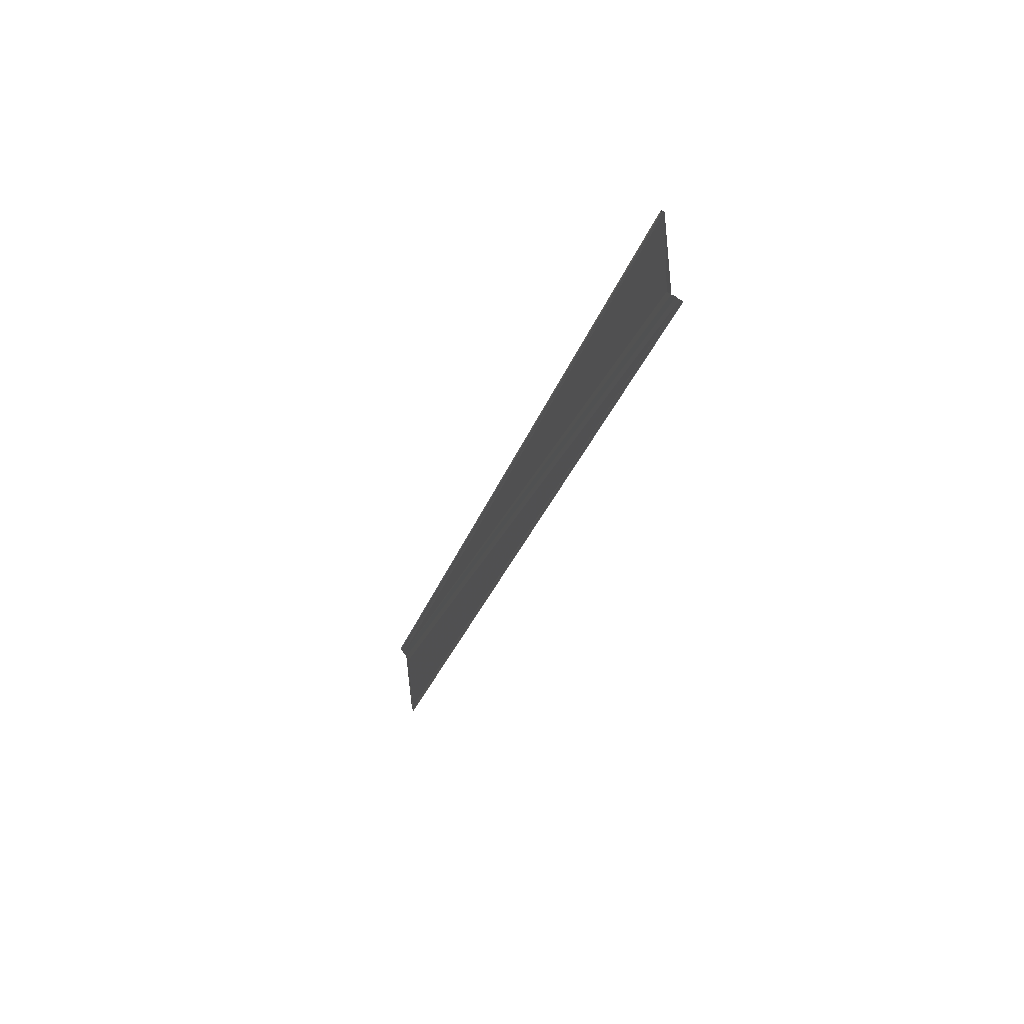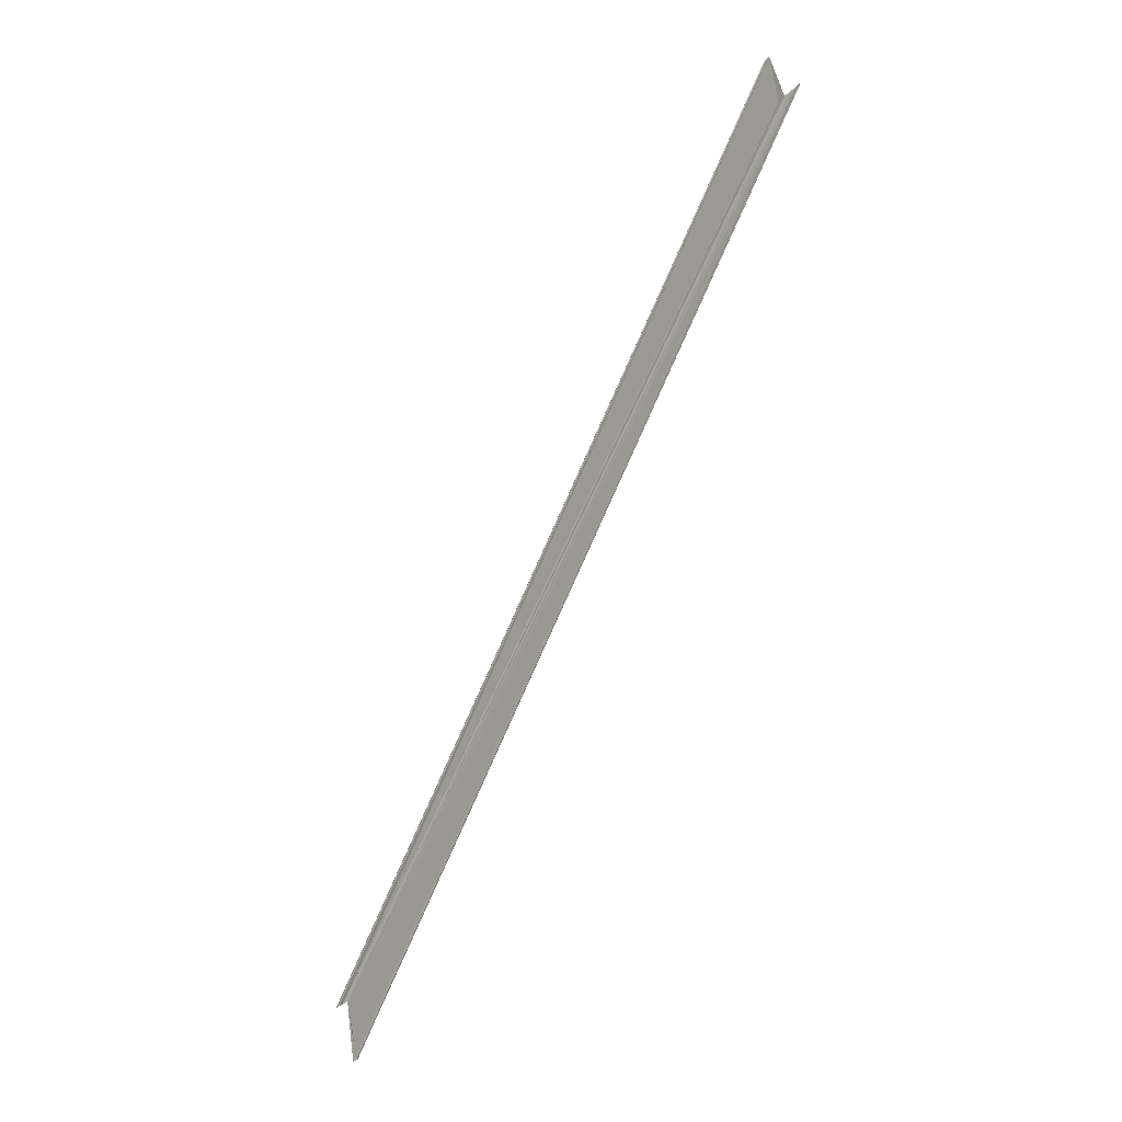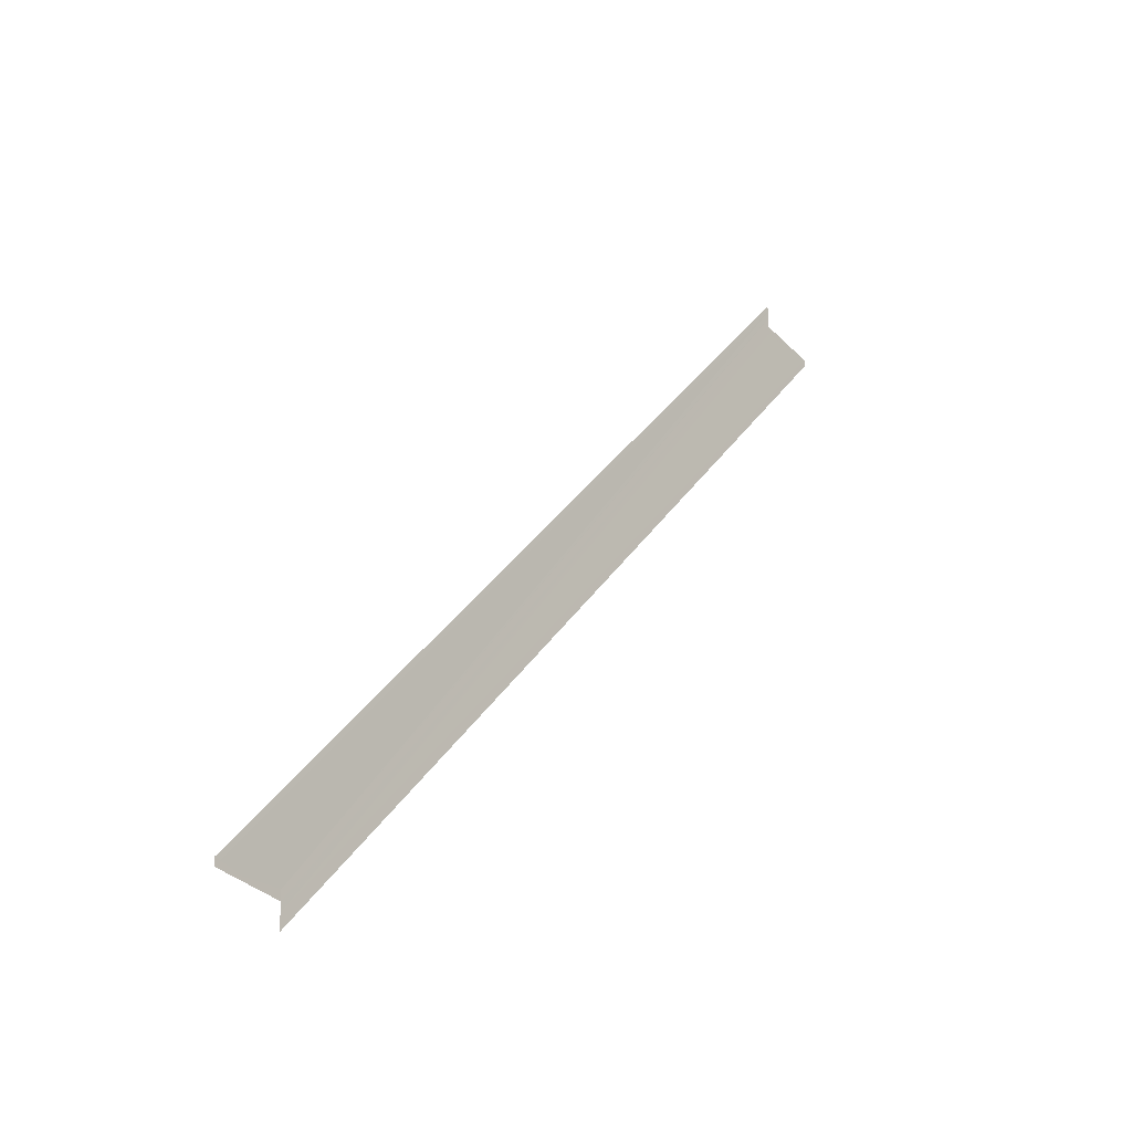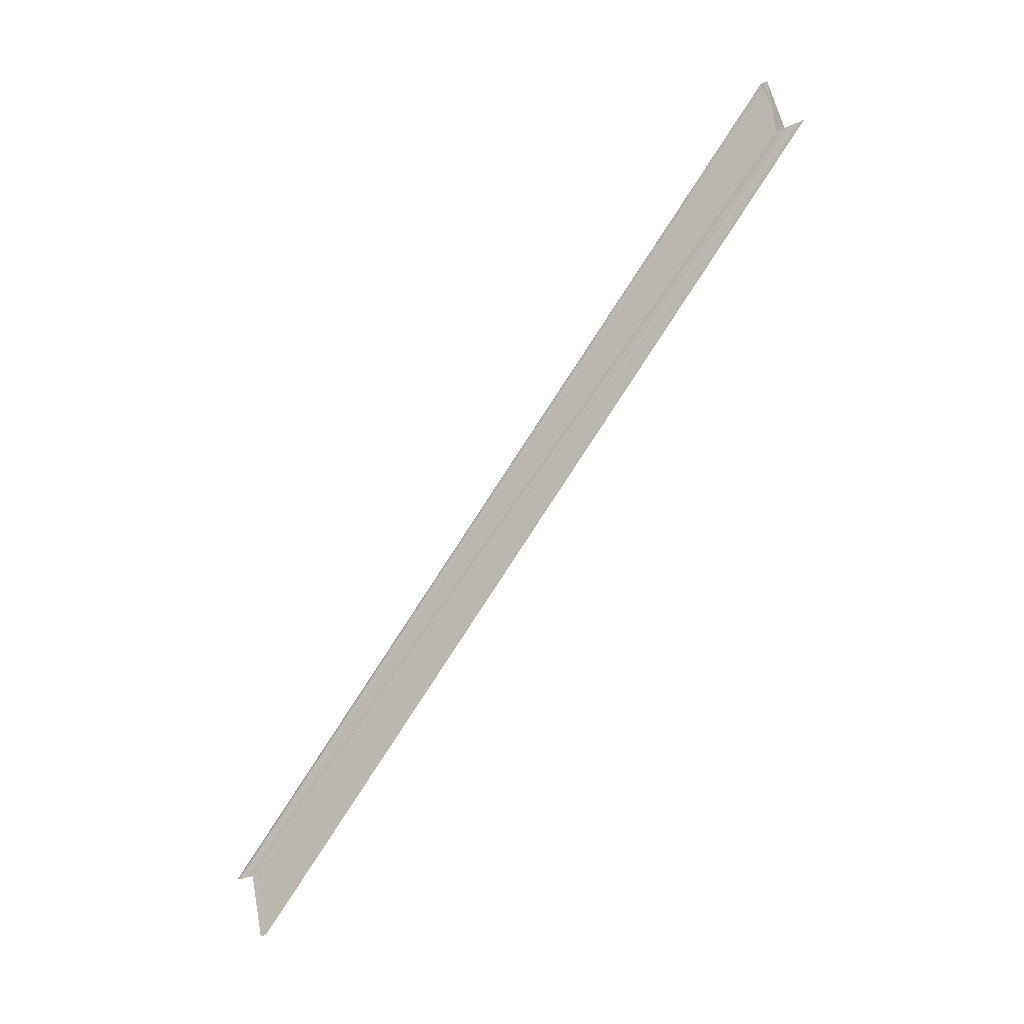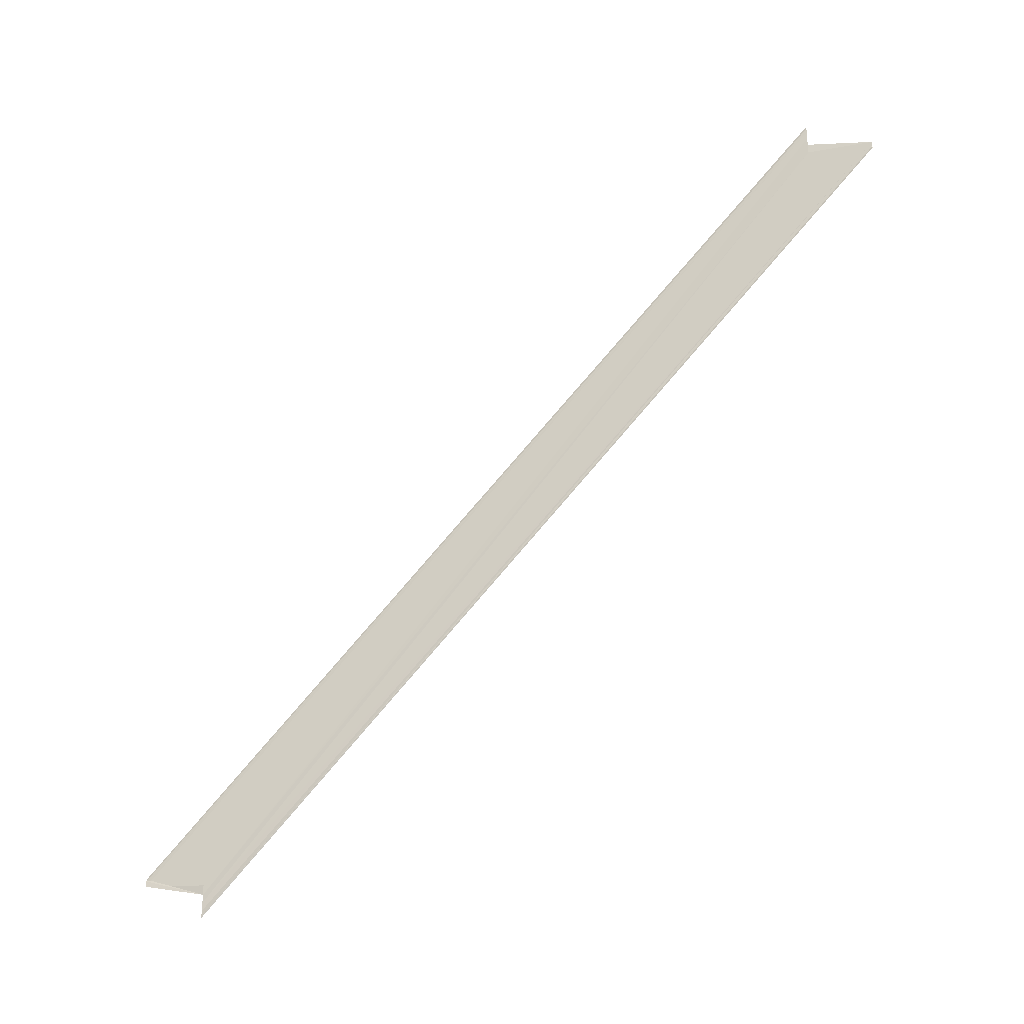
<metadata>
{"format":"obj","ext":"obj","renderer":"f3d","projection":"perspective","resolution":1024,"background":"white","views":[{"elev":22.5,"azim":-22.2,"up":"+Y"},{"elev":-33.0,"azim":-36.4,"up":"+Y"},{"elev":-18.6,"azim":40.3,"up":"+Z"},{"elev":-25.0,"azim":-52.2,"up":"+Y"},{"elev":-28.2,"azim":114.2,"up":"+Z"}]}
</metadata>
<code>
o 17332
v 2211 1861 12.25
v 2211 1861 12.25
v 2211 1861 12.36
v 2211 1861 12.25
v 2211 1861 12.36
v 2211 1861 12.25
v 2211 1861 12.25
v 2211 1861 12.36
v 2211 1861 12.25
v 2211 1861 12.36
v 2211 1861 12.25
v 2211 1861 12.36
v 2211 1861 12.36
v 2211 1861 12.26
v 2211 1861 12.36
v 2211 1861 12.36
v 2211 1861 12.26
v 2211 1861 12.26
v 2211 1861 12.26
v 2211 1861 12.26
v 2211 1861 12.26
v 2211 1861 12.26
v 2211 1861 12.36
v 2211 1861 12.26
v 2211 1861 12.26
v 2211 1861 12.26
v 2211 1861 12.36
v 2211 1861 12.26
v 2211 1861 12.26
v 2211 1861 12.25
v 2211 1861 12.26
v 2211 1861 12.26
v 2211 1861 12.36
v 2211 1861 12.26
v 2211 1861 12.26
v 2211 1861 12.36
v 2211 1861 12.26
v 2211 1861 12.36
v 2211 1861 12.25
v 2211 1861 12.26
v 2211 1861 12.36
v 2211 1861 12.26
v 2211 1861 12.25
v 2211 1861 12.36
v 2211 1861 12.36
v 2211 1861 12.25
v 2211 1861 12.25
v 2211 1861 12.25
v 2211 1861 12.36
v 2211 1861 12.36
v 2211 1861 12.25
v 2211 1861 12.25
v 2211 1861 12.25
v 2211 1861 12.36
v 2211 1861 12.36
v 2211 1861 12.36
v 2211 1861 12.36
v 2211 1861 12.36
v 2211 1861 12.36
v 2211 1861 12.36
v 2211 1861 12.36
f 1 2 3
f 4 2 5
f 4 6 5
f 7 6 8
f 5 9 10
f 8 9 10
f 5 11 12
f 3 11 12
f 3 13 12
f 3 14 15
f 16 14 15
f 1 17 3
f 18 17 16
f 18 19 16
f 1 19 20
f 1 19 21
f 22 19 23
f 1 24 25
f 16 26 27
f 23 26 27
f 1 28 29
f 30 31 29
f 32 28 33
f 32 34 33
f 33 35 36
f 37 34 38
f 37 39 38
f 33 40 41
f 38 40 41
f 39 42 40
f 38 43 44
f 45 43 44
f 46 39 45
f 46 47 45
f 45 48 49
f 50 48 49
f 51 47 50
f 51 52 50
f 50 53 54
f 55 56 49
f 55 57 50
f 55 58 50
f 55 59 8
f 60 59 61

</code>
